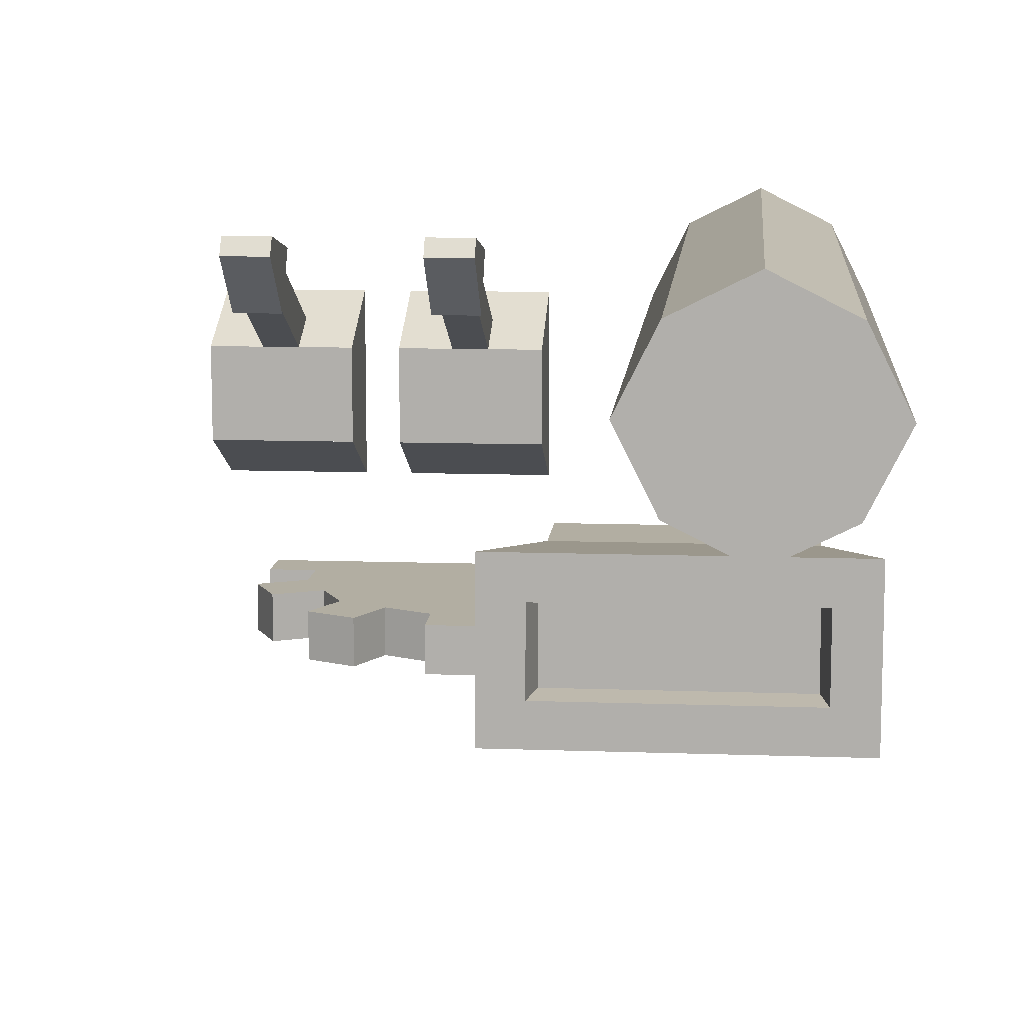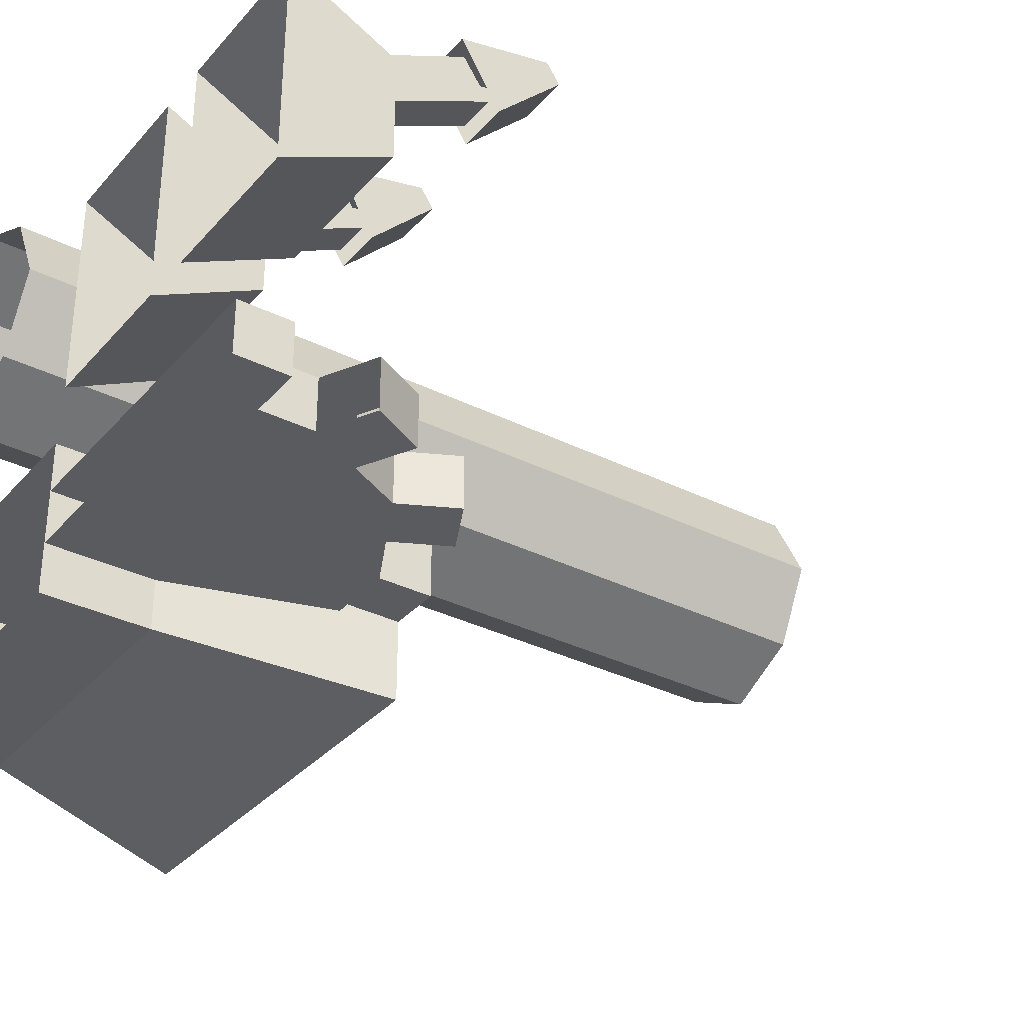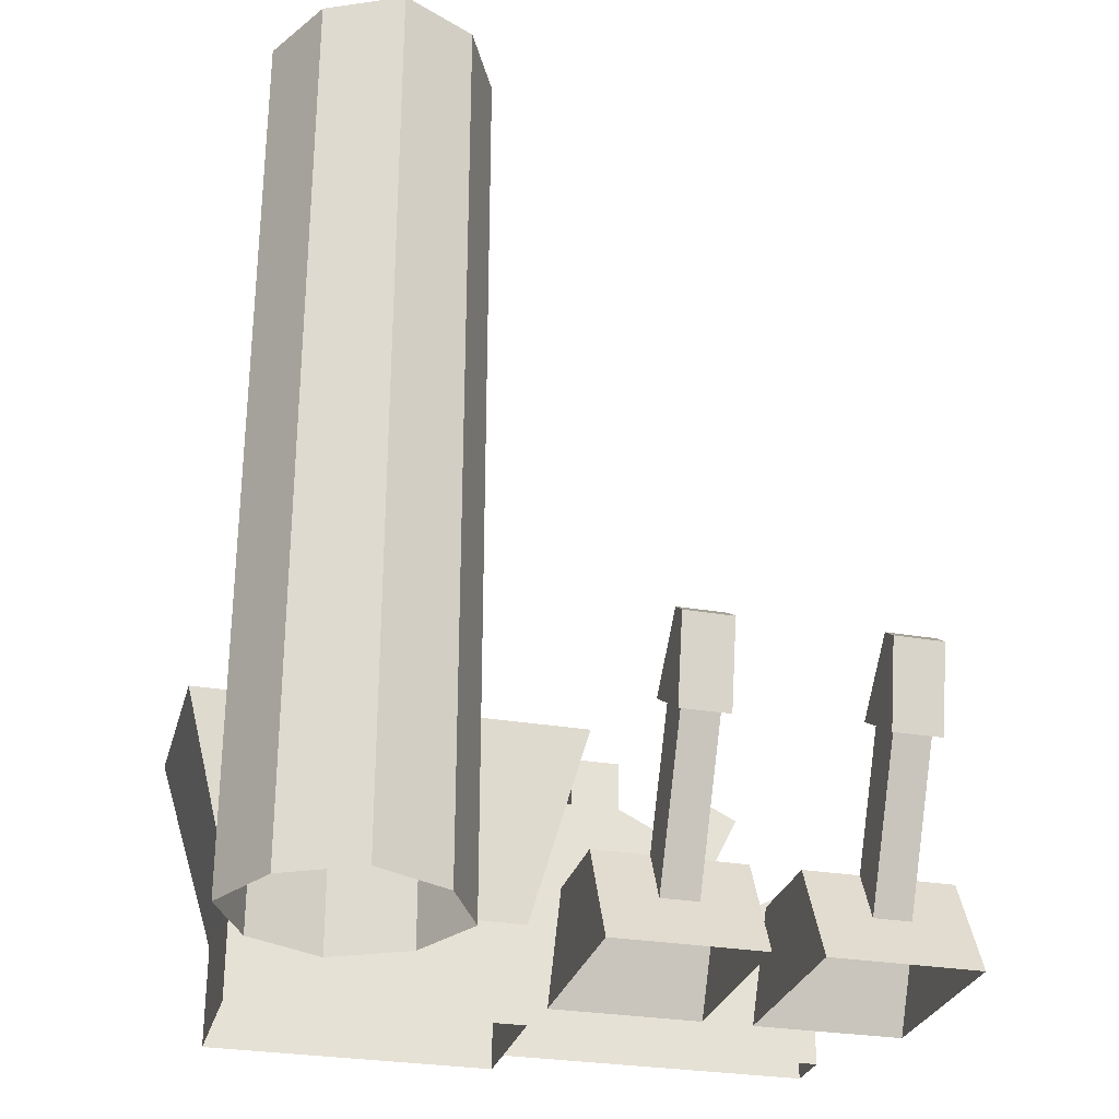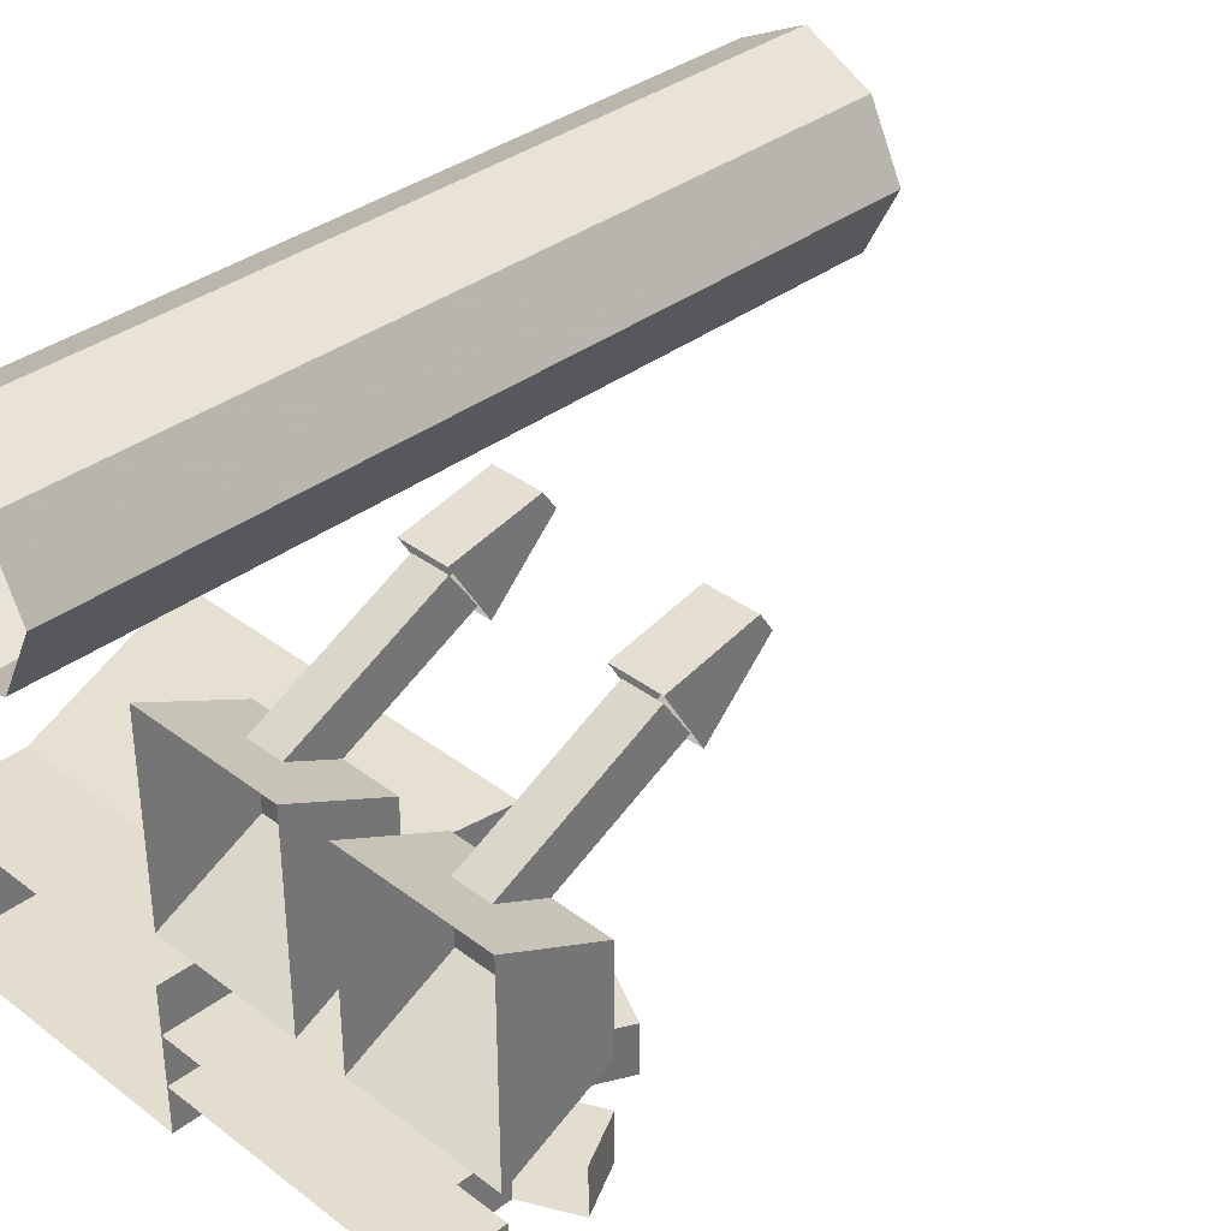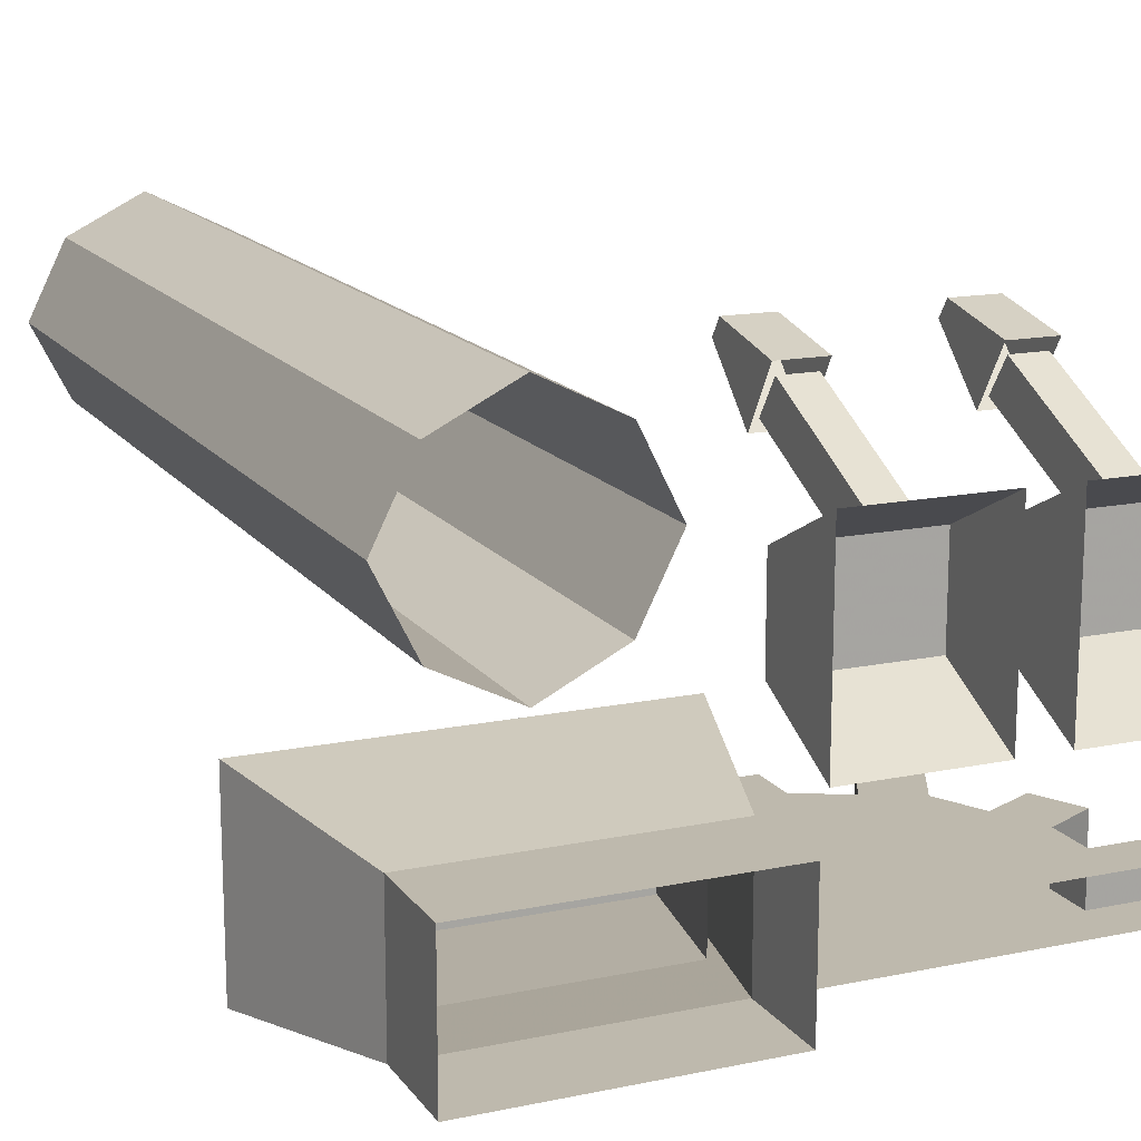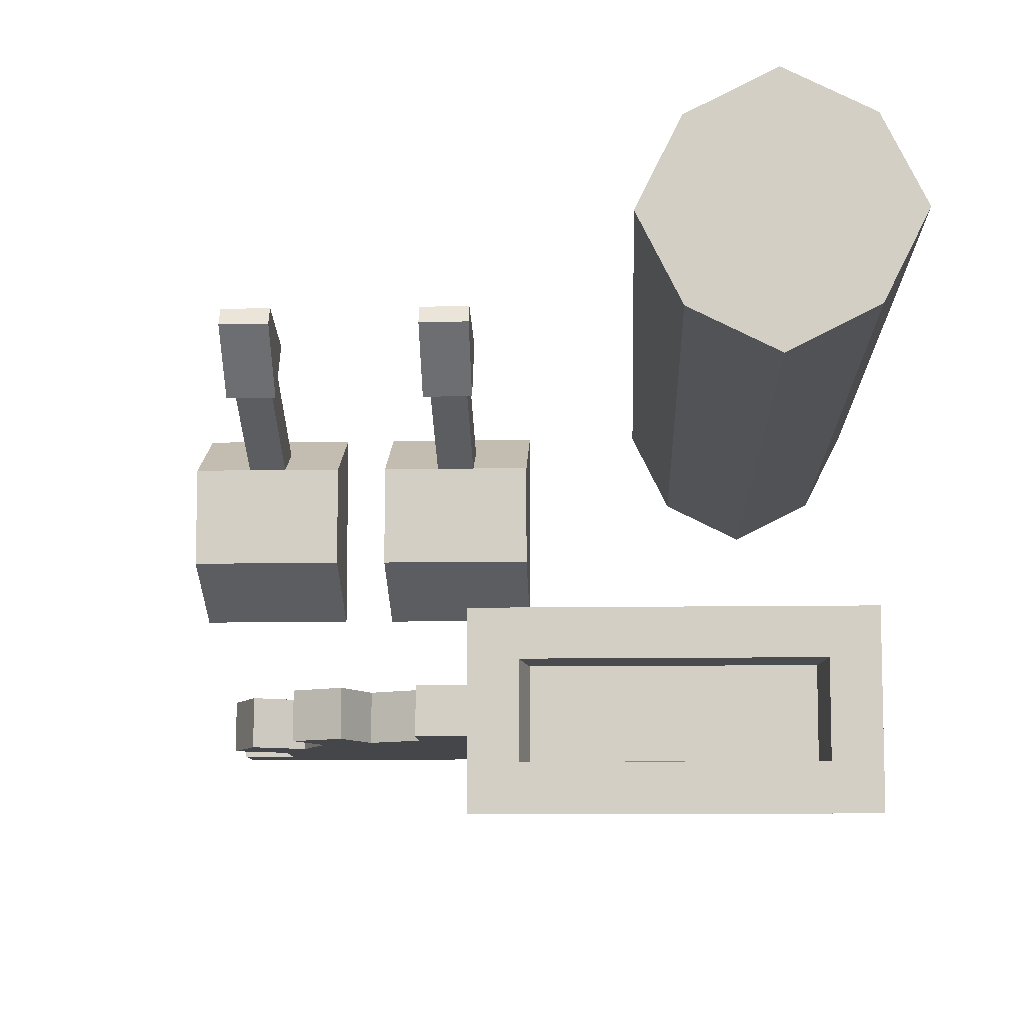
<metadata>
{"format":"obj","ext":"obj","renderer":"f3d","projection":"perspective","resolution":1024,"background":"white","views":[{"elev":10.7,"azim":-174.9,"up":"+Z"},{"elev":-33.4,"azim":55.6,"up":"+Z"},{"elev":-28.6,"azim":-14.7,"up":"+Y"},{"elev":35.5,"azim":45.1,"up":"+Z"},{"elev":15.3,"azim":-23.6,"up":"+Z"},{"elev":-9.6,"azim":-177.5,"up":"+Z"}]}
</metadata>
<code>
o milltop_back
v -0.64 2.88 0.28
v -0.88 2.88 0.4
v -1 2.88 0.64
v -0.88 2.88 0.88
v -0.64 2.88 1
v -0.4 2.88 0.88
v -0.28 2.88 0.64
v -0.4 2.88 0.4
v -0.64 0 0.28
v -0.88 0 0.4
v -1 0 0.64
v -0.88 0 0.88
v -0.64 0 1
v -0.4 0 0.88
v -0.28 0 0.64
v -0.4 0 0.4
v -0.85 0.83 -0.55
v -0.85 0.83 -0.25
v 0.05 0.83 -0.25
v 0.05 0.83 -0.55
v -0.86 0.32 -0.63
v -0.86 0.32 -0.17
v -1.04 0.96 -0.08
v -1.04 0.96 -0.72
v 0.06 0.32 -0.17
v 0.24 0.96 -0.08
v 0.06 0.32 -0.63
v 0.24 0.96 -0.72
v -0.88 0.96 -0.56
v 0.08 0.96 -0.56
v -0.88 0.96 -0.24
v -0.74 0.32 -0.29
v -0.74 0.32 -0.51
v 0.08 0.96 -0.24
v -0.06 0.32 -0.29
v -0.06 0.32 -0.51
v -0.86 0 -0.63
v -0.86 0 -0.17
v 0.06 0 -0.17
v 0.06 0 -0.63
v 0.4 0.8 -0.32
v 0.4 0.96 -0.32
v 0.24 0.96 -0.32
v 0.24 0.8 -0.32
v 0.72 0.64 -0.32
v 0.8 0.8 -0.32
v 0.64 0.88 -0.32
v 0.56 0.72 -0.32
v 0.88 0.32 -0.32
v 1.04 0.4 -0.32
v 0.96 0.56 -0.32
v 0.8 0.48 -0.32
v 0.88 0 -0.32
v 1.04 0 -0.32
v 1.04 0.16 -0.32
v 0.88 0.16 -0.32
v 0.88 0.16 -0.48
v 1.04 0.16 -0.48
v 1.04 0 -0.48
v 0.88 0 -0.48
v 0.8 0.48 -0.48
v 0.96 0.56 -0.48
v 1.04 0.4 -0.48
v 0.88 0.32 -0.48
v 0.56 0.72 -0.48
v 0.64 0.88 -0.48
v 0.8 0.8 -0.48
v 0.72 0.64 -0.48
v 0.06 0 -0.48
v 0.06 0.32 -0.48
v 0.2 0.8 -0.48
v 0.4 0.8 -0.48
v 0.2 0.8 -0.32
v 0.06 0.32 -0.32
v 0.06 0 -0.32
v 0.24 0.8 -0.48
v 0.24 0.96 -0.48
v 0.4 0.96 -0.48
v 0.08 0 0
v 0.08 0.32 0.16
v 0.56 0.32 0.16
v 0.56 0 0
v 0.08 0.32 0.48
v 0.24 0.32 0.48
v 0.24 0.32 0.16
v 0.4 0.32 0.16
v 0.4 0.32 0.48
v 0.56 0.32 0.48
v 0.4 0 0.64
v 0.56 0 0.64
v 0.08 0 0.64
v 0.24 0 0.64
v 0.26 0.32 0.48
v 0.26 0.72 0.68
v 0.38 0.72 0.68
v 0.38 0.32 0.48
v 0.26 0.64 0.8
v 0.26 0.16 0.56
v 0.38 0.16 0.56
v 0.38 0.64 0.8
v 0.24 0.9 0.9
v 0.24 0.62 0.84
v 0.4 0.62 0.84
v 0.4 0.9 0.9
v 0.24 0.74 0.64
v 0.24 0.94 0.84
v 0.4 0.94 0.84
v 0.4 0.74 0.64
v 0.72 0 0
v 0.72 0.32 0.16
v 1.2 0.32 0.16
v 1.2 0 0
v 0.72 0.32 0.48
v 0.88 0.32 0.48
v 0.88 0.32 0.16
v 1.04 0.32 0.16
v 1.04 0.32 0.48
v 1.2 0.32 0.48
v 1.04 0 0.64
v 1.2 0 0.64
v 0.72 0 0.64
v 0.88 0 0.64
v 0.9 0.32 0.48
v 0.9 0.72 0.68
v 1.02 0.72 0.68
v 1.02 0.32 0.48
v 0.9 0.64 0.8
v 0.9 0.16 0.56
v 1.02 0.16 0.56
v 1.02 0.64 0.8
v 0.88 0.9 0.9
v 0.88 0.62 0.84
v 1.04 0.62 0.84
v 1.04 0.9 0.9
v 0.88 0.74 0.64
v 0.88 0.94 0.84
v 1.04 0.94 0.84
v 1.04 0.74 0.64
f 1 2 3 4 5 6 7 8
f 9 10 2 1
f 10 11 3 2
f 11 12 4 3
f 12 13 5 4
f 13 14 6 5
f 14 15 7 6
f 15 16 8 7
f 16 9 1 8
f 17 18 19 20
f 21 22 23 24
f 22 25 26 23
f 25 27 28 26
f 27 21 24 28
f 24 29 30 28
f 29 31 32 33
f 31 34 35 32
f 34 30 36 35
f 30 29 33 36
f 24 23 31 29
f 23 26 34 31
f 30 34 26 28
f 37 38 22 21
f 38 39 25 22
f 39 40 27 25
f 40 37 21 27
f 41 42 43 44
f 45 46 47 48
f 49 50 51 52
f 53 54 55 56
f 57 58 59 60
f 61 62 63 64
f 65 66 67 68
f 69 70 71 72 68 64 60
f 53 49 45 41 73 74 75
f 76 77 78 72
f 59 58 55 54
f 56 57 64 49
f 50 63 62 51
f 52 51 62 61
f 52 61 68 45
f 45 68 67 46
f 47 66 65 48
f 48 65 72 41
f 46 67 66 47
f 41 72 78 42
f 77 76 44 43
f 76 71 73 44
f 42 78 77 43
f 57 56 55 58
f 79 80 81 82
f 80 83 84 85
f 86 87 88 81
f 88 87 89 90
f 83 91 92 84
f 85 84 87 86
f 92 89 87 84
f 91 83 80 79
f 82 81 88 90
f 93 94 95 96
f 97 98 99 100
f 98 97 94 93
f 96 95 100 99
f 101 102 103 104
f 105 106 107 108
f 106 101 104 107
f 101 106 105 102
f 103 108 107 104
f 109 110 111 112
f 110 113 114 115
f 116 117 118 111
f 118 117 119 120
f 113 121 122 114
f 115 114 117 116
f 122 119 117 114
f 121 113 110 109
f 112 111 118 120
f 123 124 125 126
f 127 128 129 130
f 128 127 124 123
f 126 125 130 129
f 131 132 133 134
f 135 136 137 138
f 136 131 134 137
f 131 136 135 132
f 133 138 137 134
o milltop_front
v -0.64 2.88 0.28
v -0.88 2.88 0.4
v -1 2.88 0.64
v -0.88 2.88 0.88
v -0.64 2.88 1
v -0.4 2.88 0.88
v -0.28 2.88 0.64
v -0.4 2.88 0.4
v -0.64 0 0.28
v -0.88 0 0.4
v -1 0 0.64
v -0.88 0 0.88
v -0.64 0 1
v -0.4 0 0.88
v -0.28 0 0.64
v -0.4 0 0.4
v -0.85 0.83 -0.55
v -0.85 0.83 -0.25
v 0.05 0.83 -0.25
v 0.05 0.83 -0.55
v -0.86 0.32 -0.63
v -0.86 0.32 -0.17
v -1.04 0.96 -0.08
v -1.04 0.96 -0.72
v 0.06 0.32 -0.17
v 0.24 0.96 -0.08
v 0.06 0.32 -0.63
v 0.24 0.96 -0.72
v -0.88 0.96 -0.56
v 0.08 0.96 -0.56
v -0.88 0.96 -0.24
v -0.74 0.32 -0.29
v -0.74 0.32 -0.51
v 0.08 0.96 -0.24
v -0.06 0.32 -0.29
v -0.06 0.32 -0.51
v -0.86 0 -0.63
v -0.86 0 -0.17
v 0.06 0 -0.17
v 0.06 0 -0.63
v 0.4 0.8 -0.32
v 0.4 0.96 -0.32
v 0.24 0.96 -0.32
v 0.24 0.8 -0.32
v 0.72 0.64 -0.32
v 0.8 0.8 -0.32
v 0.64 0.88 -0.32
v 0.56 0.72 -0.32
v 0.88 0.32 -0.32
v 1.04 0.4 -0.32
v 0.96 0.56 -0.32
v 0.8 0.48 -0.32
v 0.88 0 -0.32
v 1.04 0 -0.32
v 1.04 0.16 -0.32
v 0.88 0.16 -0.32
v 0.88 0.16 -0.48
v 1.04 0.16 -0.48
v 1.04 0 -0.48
v 0.88 0 -0.48
v 0.8 0.48 -0.48
v 0.96 0.56 -0.48
v 1.04 0.4 -0.48
v 0.88 0.32 -0.48
v 0.56 0.72 -0.48
v 0.64 0.88 -0.48
v 0.8 0.8 -0.48
v 0.72 0.64 -0.48
v 0.06 0 -0.48
v 0.06 0.32 -0.48
v 0.2 0.8 -0.48
v 0.4 0.8 -0.48
v 0.2 0.8 -0.32
v 0.06 0.32 -0.32
v 0.06 0 -0.32
v 0.24 0.8 -0.48
v 0.24 0.96 -0.48
v 0.4 0.96 -0.48
v 0.08 0 0
v 0.08 0.32 0.16
v 0.56 0.32 0.16
v 0.56 0 0
v 0.08 0.32 0.48
v 0.24 0.32 0.48
v 0.24 0.32 0.16
v 0.4 0.32 0.16
v 0.4 0.32 0.48
v 0.56 0.32 0.48
v 0.4 0 0.64
v 0.56 0 0.64
v 0.08 0 0.64
v 0.24 0 0.64
v 0.26 0.32 0.48
v 0.26 0.72 0.68
v 0.38 0.72 0.68
v 0.38 0.32 0.48
v 0.26 0.64 0.8
v 0.26 0.16 0.56
v 0.38 0.16 0.56
v 0.38 0.64 0.8
v 0.24 0.9 0.9
v 0.24 0.62 0.84
v 0.4 0.62 0.84
v 0.4 0.9 0.9
v 0.24 0.74 0.64
v 0.24 0.94 0.84
v 0.4 0.94 0.84
v 0.4 0.74 0.64
v 0.72 0 0
v 0.72 0.32 0.16
v 1.2 0.32 0.16
v 1.2 0 0
v 0.72 0.32 0.48
v 0.88 0.32 0.48
v 0.88 0.32 0.16
v 1.04 0.32 0.16
v 1.04 0.32 0.48
v 1.2 0.32 0.48
v 1.04 0 0.64
v 1.2 0 0.64
v 0.72 0 0.64
v 0.88 0 0.64
v 0.9 0.32 0.48
v 0.9 0.72 0.68
v 1.02 0.72 0.68
v 1.02 0.32 0.48
v 0.9 0.64 0.8
v 0.9 0.16 0.56
v 1.02 0.16 0.56
v 1.02 0.64 0.8
v 0.88 0.9 0.9
v 0.88 0.62 0.84
v 1.04 0.62 0.84
v 1.04 0.9 0.9
v 0.88 0.74 0.64
v 0.88 0.94 0.84
v 1.04 0.94 0.84
v 1.04 0.74 0.64
f 139 140 141 142 143 144 145 146
f 147 148 140 139
f 148 149 141 140
f 149 150 142 141
f 150 151 143 142
f 151 152 144 143
f 152 153 145 144
f 153 154 146 145
f 154 147 139 146
f 155 156 157 158
f 159 160 161 162
f 160 163 164 161
f 163 165 166 164
f 165 159 162 166
f 162 167 168 166
f 167 169 170 171
f 169 172 173 170
f 172 168 174 173
f 168 167 171 174
f 162 161 169 167
f 161 164 172 169
f 168 172 164 166
f 175 176 160 159
f 176 177 163 160
f 177 178 165 163
f 178 175 159 165
f 179 180 181 182
f 183 184 185 186
f 187 188 189 190
f 191 192 193 194
f 195 196 197 198
f 199 200 201 202
f 203 204 205 206
f 207 208 209 210 206 202 198
f 191 187 183 179 211 212 213
f 214 215 216 210
f 197 196 193 192
f 194 195 202 187
f 188 201 200 189
f 190 189 200 199
f 190 199 206 183
f 183 206 205 184
f 185 204 203 186
f 186 203 210 179
f 184 205 204 185
f 179 210 216 180
f 215 214 182 181
f 214 209 211 182
f 180 216 215 181
f 195 194 193 196
f 217 218 219 220
f 218 221 222 223
f 224 225 226 219
f 226 225 227 228
f 221 229 230 222
f 223 222 225 224
f 230 227 225 222
f 229 221 218 217
f 220 219 226 228
f 231 232 233 234
f 235 236 237 238
f 236 235 232 231
f 234 233 238 237
f 239 240 241 242
f 243 244 245 246
f 244 239 242 245
f 239 244 243 240
f 241 246 245 242
f 247 248 249 250
f 248 251 252 253
f 254 255 256 249
f 256 255 257 258
f 251 259 260 252
f 253 252 255 254
f 260 257 255 252
f 259 251 248 247
f 250 249 256 258
f 261 262 263 264
f 265 266 267 268
f 266 265 262 261
f 264 263 268 267
f 269 270 271 272
f 273 274 275 276
f 274 269 272 275
f 269 274 273 270
f 271 276 275 272

</code>
